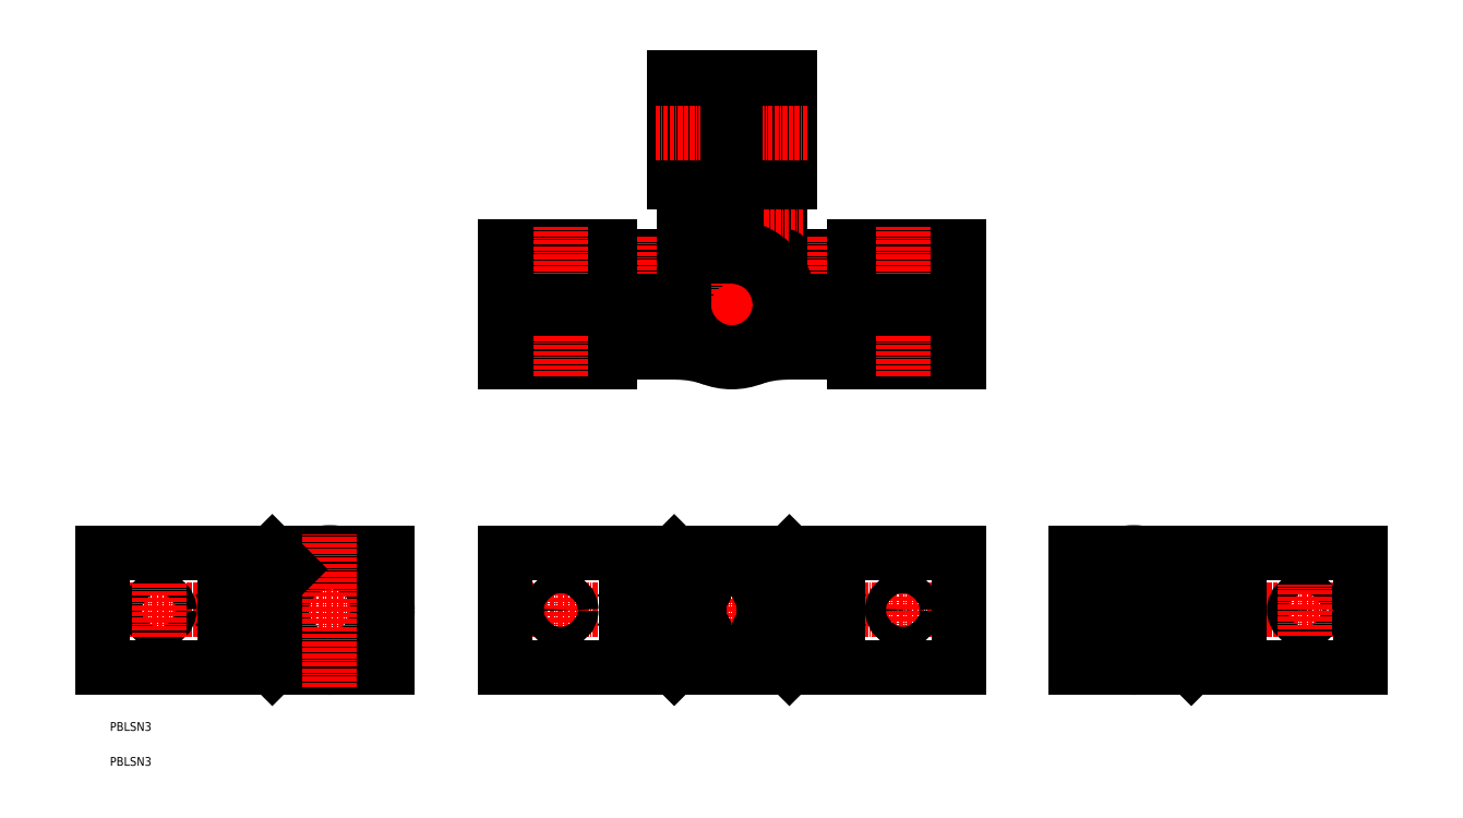
<metadata>
{"format":"dxf","ext":"dxf","renderer":"ezdxf+matplotlib","layout":"modelspace","background":"white","min_lineweight":24,"dpi":150}
</metadata>
<code>
0
SECTION
2
ENTITIES
0
TEXT
8
0
10
74.04
20
80.91
30
0
40
2.5
1
PBLSN3
0
TEXT
8
0
10
74.04
20
70.91
30
0
40
2.5
1
PBLSN3
0
LINE
8
CENTER
10
181.6
20
203.1
30
0
11
324.6
21
203.1
31
0
0
LINE
8
CENTER
10
252.2
20
180.7
30
0
11
252.2
21
226.6
31
0
0
ARC
8
0
10
252.2
20
203.1
30
0
40
13.75
50
94.53
51
175.5
0
ARC
8
0
10
284.5
20
186.7
30
0
40
2.678
50
359.4
51
86.2
0
LINE
8
0
10
287.2
20
186.6
30
0
11
317.2
21
186.6
31
0
0
LINE
8
0
10
317.2
20
219.6
30
0
11
287.2
21
219.6
31
0
0
ARC
8
0
10
284.5
20
219.5
30
0
40
2.678
50
273.8
51
0.6066
0
LINE
8
0
10
284.7
20
216.9
30
0
11
268.6
21
216.9
31
0
0
LINE
8
CENTER
10
277.2
20
182.9
30
0
11
277.2
21
222.7
31
0
0
ARC
8
0
10
252.2
20
203.1
30
0
40
16.5
50
93.77
51
176.2
0
ARC
8
0
10
268
20
159.1
30
0
40
30.27
50
90
51
109.7
0
LINE
8
0
10
284.7
20
189.4
30
0
11
268
21
189.4
31
0
0
LINE
8
0
10
287.2
20
219.6
30
0
11
287.2
21
219.6
31
0
0
LINE
8
0
10
287.2
20
186.7
30
0
11
287.2
21
186.6
31
0
0
LINE
8
0
10
266
20
235.6
30
0
11
266
21
219.5
31
0
0
LINE
8
CENTER
10
272.5
20
228.1
30
0
11
232.9
21
228.1
31
0
0
LINE
8
0
10
268.7
20
238.1
30
0
11
268.7
21
268.1
31
0
0
ARC
8
0
10
268.6
20
235.4
30
0
40
2.678
50
89.39
51
176.2
0
LINE
8
0
10
268.7
20
238.1
30
0
11
268.7
21
238.1
31
0
0
LINE
8
0
10
235.7
20
268.1
30
0
11
235.7
21
238.1
31
0
0
ARC
8
0
10
235.8
20
235.4
30
0
40
2.678
50
3.799
51
90.61
0
LINE
8
0
10
235.8
20
238.1
30
0
11
235.7
21
238.1
31
0
0
LINE
8
CENTER
10
252.2
20
182.4
30
0
11
252.2
21
275.5
31
0
0
LINE
8
0
10
384.6
20
110.6
30
0
11
395.6
21
110.6
31
0
0
LINE
8
0
10
395.6
20
120.6
30
0
11
384.6
21
120.6
31
0
0
LINE
8
0
10
432.4
20
132.1
30
0
11
350.9
21
132.1
31
0
0
LINE
8
0
10
432.4
20
99.05
30
0
11
350.9
21
99.05
31
0
0
LINE
8
CENTER
10
438.6
20
115.6
30
0
11
344.8
21
115.6
31
0
0
LINE
8
0
10
383.9
20
99.05
30
0
11
379
21
103.9
31
0
0
LINE
8
0
10
350.9
20
132.1
30
0
11
350.9
21
99.05
31
0
0
LINE
8
CENTER
10
367.4
20
93.48
30
0
11
367.4
21
137.2
31
0
0
ARC
8
0
10
384.6
20
112.6
30
0
40
2
50
227
51
270
0
ARC
8
0
10
384.6
20
118.6
30
0
40
2
50
90
51
133
0
LINE
8
0
10
432.4
20
99.05
30
0
11
432.4
21
132.1
31
0
0
LINE
8
CENTER
10
392.6
20
107.6
30
0
11
392.6
21
123.6
31
0
0
LINE
8
0
10
397.6
20
112.6
30
0
11
397.6
21
118.6
31
0
0
ARC
8
0
10
395.6
20
112.6
30
0
40
2
50
270
51
4.28e-05
0
ARC
8
0
10
395.6
20
118.6
30
0
40
2
50
360
51
90
0
CIRCLE
8
0
10
367.4
20
115.6
30
0
40
16.5
0
ARC
8
0
10
367.4
20
115.6
30
0
40
13.75
50
94.53
51
265.5
0
POLYLINE
8
0
66
     1
10
0
20
0
30
0
70
     1
0
VERTEX
8
0
10
392.6
20
120.6
30
0
0
VERTEX
8
0
10
388.3
20
118.1
30
0
0
VERTEX
8
0
10
388.3
20
113.1
30
0
0
VERTEX
8
0
10
392.6
20
110.6
30
0
0
VERTEX
8
0
10
397
20
113.1
30
0
0
VERTEX
8
0
10
397
20
118.1
30
0
0
SEQEND
8
0
0
CIRCLE
8
0
10
392.6
20
115.6
30
0
40
4.33
0
ARC
8
0
10
268.6
20
219.5
30
0
40
2.672
50
180
51
270
0
LINE
8
0
10
219.7
20
216.9
30
0
11
235.8
21
216.9
31
0
0
LINE
8
CENTER
10
227.2
20
182.9
30
0
11
227.2
21
222.7
31
0
0
LINE
8
0
10
187.2
20
219.6
30
0
11
217.2
21
219.6
31
0
0
ARC
8
0
10
219.9
20
219.5
30
0
40
2.678
50
179.4
51
266.2
0
LINE
8
0
10
217.2
20
219.6
30
0
11
217.2
21
219.6
31
0
0
ARC
8
0
10
235.8
20
219.5
30
0
40
2.672
50
270
51
7e-15
0
LINE
8
0
10
238.5
20
235.6
30
0
11
238.5
21
219.5
31
0
0
LINE
8
0
10
217.2
20
186.6
30
0
11
187.2
21
186.6
31
0
0
LINE
8
0
10
219.7
20
189.4
30
0
11
236.4
21
189.4
31
0
0
ARC
8
0
10
236.4
20
159.1
30
0
40
30.27
50
70.25
51
90
0
ARC
8
0
10
219.9
20
186.7
30
0
40
2.678
50
93.8
51
180.6
0
LINE
8
0
10
217.2
20
186.7
30
0
11
217.2
21
186.6
31
0
0
LINE
8
CENTER
10
65.88
20
115.6
30
0
11
159.6
21
115.6
31
0
0
LINE
8
0
10
72.07
20
99.05
30
0
11
153.6
21
99.05
31
0
0
LINE
8
0
10
72.07
20
132.1
30
0
11
153.6
21
132.1
31
0
0
LINE
8
0
10
120.6
20
99.05
30
0
11
125.4
21
103.9
31
0
0
CIRCLE
8
0
10
137.1
20
115.6
30
0
40
13.75
0
CIRCLE
8
0
10
137.1
20
115.6
30
0
40
16.5
0
LINE
8
CENTER
10
137.1
20
93.48
30
0
11
137.1
21
137.2
31
0
0
LINE
8
0
10
153.6
20
132.1
30
0
11
153.6
21
99.05
31
0
0
LINE
8
0
10
108.8
20
120.6
30
0
11
119.8
21
120.6
31
0
0
LINE
8
0
10
119.8
20
110.6
30
0
11
108.8
21
110.6
31
0
0
ARC
8
0
10
119.8
20
112.6
30
0
40
2
50
270
51
313
0
ARC
8
0
10
119.8
20
118.6
30
0
40
2
50
46.97
51
90
0
LINE
8
CENTER
10
111.8
20
107.6
30
0
11
111.8
21
123.6
31
0
0
LINE
8
0
10
120.6
20
132.1
30
0
11
125.4
21
127.2
31
0
0
LINE
8
0
10
72.07
20
99.05
30
0
11
72.07
21
132.1
31
0
0
CIRCLE
8
0
10
111.8
20
115.6
30
0
40
5
0
ARC
8
0
10
108.8
20
112.6
30
0
40
2
50
180
51
270
0
ARC
8
0
10
108.8
20
118.6
30
0
40
2
50
90
51
180
0
LINE
8
0
10
106.8
20
112.6
30
0
11
106.8
21
118.6
31
0
0
LINE
8
0
10
111.8
20
118.5
30
0
11
114.4
21
117
31
0
0
LINE
8
0
10
109.3
20
117
30
0
11
111.8
21
118.5
31
0
0
LINE
8
0
10
111.8
20
112.6
30
0
11
109.3
21
114.1
31
0
0
LINE
8
0
10
109.3
20
114.1
30
0
11
109.3
21
117
31
0
0
LINE
8
0
10
114.4
20
117
30
0
11
114.4
21
114.1
31
0
0
LINE
8
0
10
114.4
20
114.1
30
0
11
111.8
21
112.6
31
0
0
LINE
8
CENTER
10
252.2
20
93.48
30
0
11
252.2
21
137.2
31
0
0
LINE
8
CENTER
10
323.4
20
115.6
30
0
11
180.5
21
115.6
31
0
0
LINE
8
0
10
317.2
20
99.05
30
0
11
187.2
21
99.05
31
0
0
LINE
8
0
10
317.2
20
132.1
30
0
11
187.2
21
132.1
31
0
0
ARC
8
0
10
280.5
20
112.6
30
0
40
2
50
270
51
4.28e-05
0
LINE
8
CENTER
10
277.5
20
107.6
30
0
11
277.5
21
123.6
31
0
0
ARC
8
0
10
266.3
20
112.6
30
0
40
2
50
180
51
270
0
ARC
8
0
10
261.4
20
108.8
30
0
40
1.745
50
90
51
225
0
LINE
8
0
10
268.7
20
99.05
30
0
11
260.2
21
107.6
31
0
0
LINE
8
0
10
280.5
20
110.6
30
0
11
261.4
21
110.6
31
0
0
LINE
8
0
10
280.5
20
120.6
30
0
11
261.4
21
120.6
31
0
0
ARC
8
0
10
261.4
20
122.3
30
0
40
1.745
50
135
51
270
0
LINE
8
0
10
264.3
20
118.6
30
0
11
264.3
21
112.6
31
0
0
ARC
8
0
10
266.3
20
118.6
30
0
40
2
50
90
51
180
0
LINE
8
0
10
268.7
20
132.1
30
0
11
260.2
21
123.5
31
0
0
LINE
8
0
10
280
20
117
30
0
11
277.5
21
118.5
31
0
0
CIRCLE
8
0
10
277.5
20
115.6
30
0
40
5
0
LINE
8
0
10
277.5
20
112.6
30
0
11
280
21
114.1
31
0
0
LINE
8
0
10
274.9
20
117
30
0
11
274.9
21
114.1
31
0
0
LINE
8
0
10
274.9
20
114.1
30
0
11
277.5
21
112.6
31
0
0
LINE
8
0
10
277.5
20
118.5
30
0
11
274.9
21
117
31
0
0
LINE
8
0
10
280
20
114.1
30
0
11
280
21
117
31
0
0
LINE
8
0
10
282.5
20
112.6
30
0
11
282.5
21
118.6
31
0
0
ARC
8
0
10
280.5
20
118.6
30
0
40
2
50
360
51
90
0
LINE
8
0
10
317.2
20
99.05
30
0
11
317.2
21
132.1
31
0
0
LINE
8
CENTER
10
301.2
20
108.1
30
0
11
301.2
21
122.8
31
0
0
CIRCLE
8
0
10
301.2
20
115.6
30
0
40
3
0
LINE
8
0
10
235.7
20
99.05
30
0
11
244.2
21
107.6
31
0
0
LINE
8
0
10
235.7
20
132.1
30
0
11
244.2
21
123.5
31
0
0
LINE
8
0
10
224
20
120.6
30
0
11
243
21
120.6
31
0
0
LINE
8
0
10
224
20
110.6
30
0
11
243
21
110.6
31
0
0
LINE
8
0
10
240.1
20
118.6
30
0
11
240.1
21
112.6
31
0
0
ARC
8
0
10
243
20
108.8
30
0
40
1.745
50
315
51
90
0
ARC
8
0
10
238.1
20
112.6
30
0
40
2
50
270
51
4.28e-05
0
ARC
8
0
10
243
20
122.3
30
0
40
1.745
50
270
51
45
0
ARC
8
0
10
238.1
20
118.6
30
0
40
2
50
360
51
90
0
LINE
8
0
10
222
20
112.6
30
0
11
222
21
118.6
31
0
0
LINE
8
0
10
229.5
20
114.1
30
0
11
227
21
112.6
31
0
0
CIRCLE
8
0
10
227
20
115.6
30
0
40
5
0
LINE
8
0
10
227
20
112.6
30
0
11
224.4
21
114.1
31
0
0
LINE
8
CENTER
10
227
20
107.6
30
0
11
227
21
123.6
31
0
0
ARC
8
0
10
224
20
112.6
30
0
40
2
50
180
51
270
0
LINE
8
0
10
224.4
20
117
30
0
11
227
21
118.5
31
0
0
LINE
8
0
10
227
20
118.5
30
0
11
229.5
21
117
31
0
0
LINE
8
0
10
229.5
20
117
30
0
11
229.5
21
114.1
31
0
0
ARC
8
0
10
224
20
118.6
30
0
40
2
50
90
51
180
0
LINE
8
0
10
224.4
20
114.1
30
0
11
224.4
21
117
31
0
0
LINE
8
CENTER
10
203.2
20
107.8
30
0
11
203.2
21
123.1
31
0
0
LINE
8
0
10
187.2
20
99.05
30
0
11
187.2
21
132.1
31
0
0
CIRCLE
8
0
10
203.2
20
115.6
30
0
40
3
0
LINE
8
CENTER
10
230.5
20
252.1
30
0
11
274.6
21
252.1
31
0
0
LINE
8
CENTER
10
203.2
20
182.4
30
0
11
203.2
21
225.2
31
0
0
LINE
8
CENTER
10
301.2
20
182.4
30
0
11
301.2
21
225.2
31
0
0
CIRCLE
8
0
10
88.07
20
115.6
30
0
40
3
0
LINE
8
CENTER
10
88.07
20
107.8
30
0
11
88.07
21
123.1
31
0
0
CIRCLE
8
0
10
416.4
20
115.6
30
0
40
3
0
LINE
8
CENTER
10
416.4
20
108.1
30
0
11
416.4
21
122.8
31
0
0
LINE
8
0
10
251.1
20
268.1
30
0
11
235.7
21
268.1
31
0
0
LINE
8
0
10
251.1
20
216.8
30
0
11
251.1
21
268.1
31
0
0
LINE
8
0
10
253.3
20
216.8
30
0
11
253.3
21
268.1
31
0
0
LINE
8
0
10
268.7
20
268.1
30
0
11
253.3
21
268.1
31
0
0
LINE
8
0
10
265.9
20
202
30
0
11
317.2
21
202
31
0
0
LINE
8
0
10
265.9
20
204.2
30
0
11
317.2
21
204.2
31
0
0
LINE
8
0
10
317.2
20
204.2
30
0
11
317.2
21
219.6
31
0
0
LINE
8
0
10
317.2
20
186.6
30
0
11
317.2
21
202
31
0
0
LINE
8
0
10
238.5
20
202
30
0
11
187.2
21
202
31
0
0
LINE
8
0
10
238.5
20
204.2
30
0
11
187.2
21
204.2
31
0
0
LINE
8
0
10
187.2
20
204.2
30
0
11
187.2
21
219.6
31
0
0
LINE
8
0
10
187.2
20
186.6
30
0
11
187.2
21
202
31
0
0
ARC
8
0
10
252.2
20
203.1
30
0
40
16.5
50
183.8
51
356.2
0
ARC
8
0
10
252.2
20
203.1
30
0
40
13.75
50
184.5
51
355.5
0
ARC
8
0
10
252.2
20
203.1
30
0
40
16.5
50
3.774
51
86.23
0
ARC
8
0
10
252.2
20
203.1
30
0
40
13.75
50
4.531
51
85.47
0
LINE
8
0
10
366.3
20
99.05
30
0
11
366.3
21
132.1
31
0
0
LINE
8
0
10
368.5
20
99.05
30
0
11
368.5
21
132.1
31
0
0
ARC
8
0
10
367.4
20
115.6
30
0
40
13.75
50
274.5
51
85.47
0
ENDSEC
0
EOF

</code>
